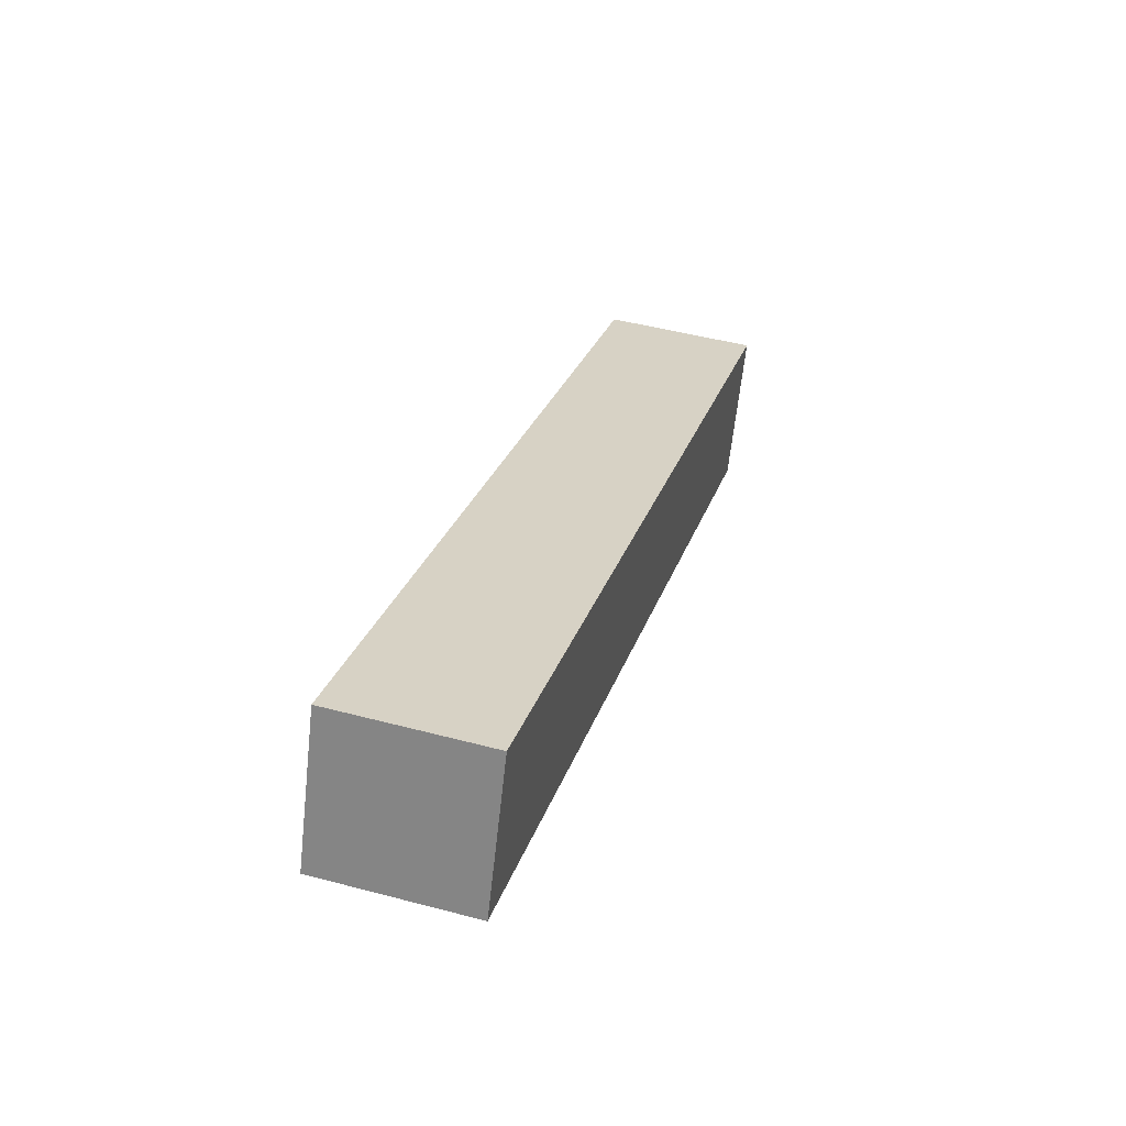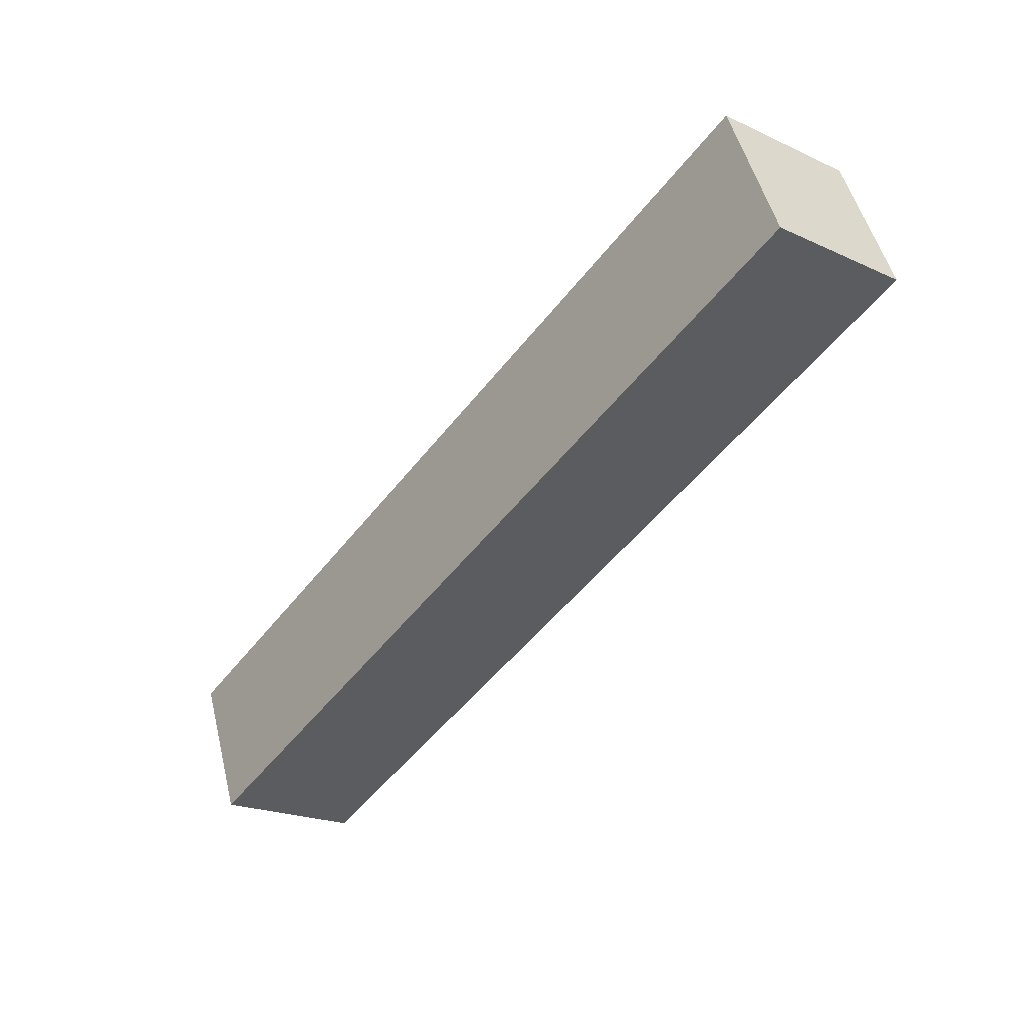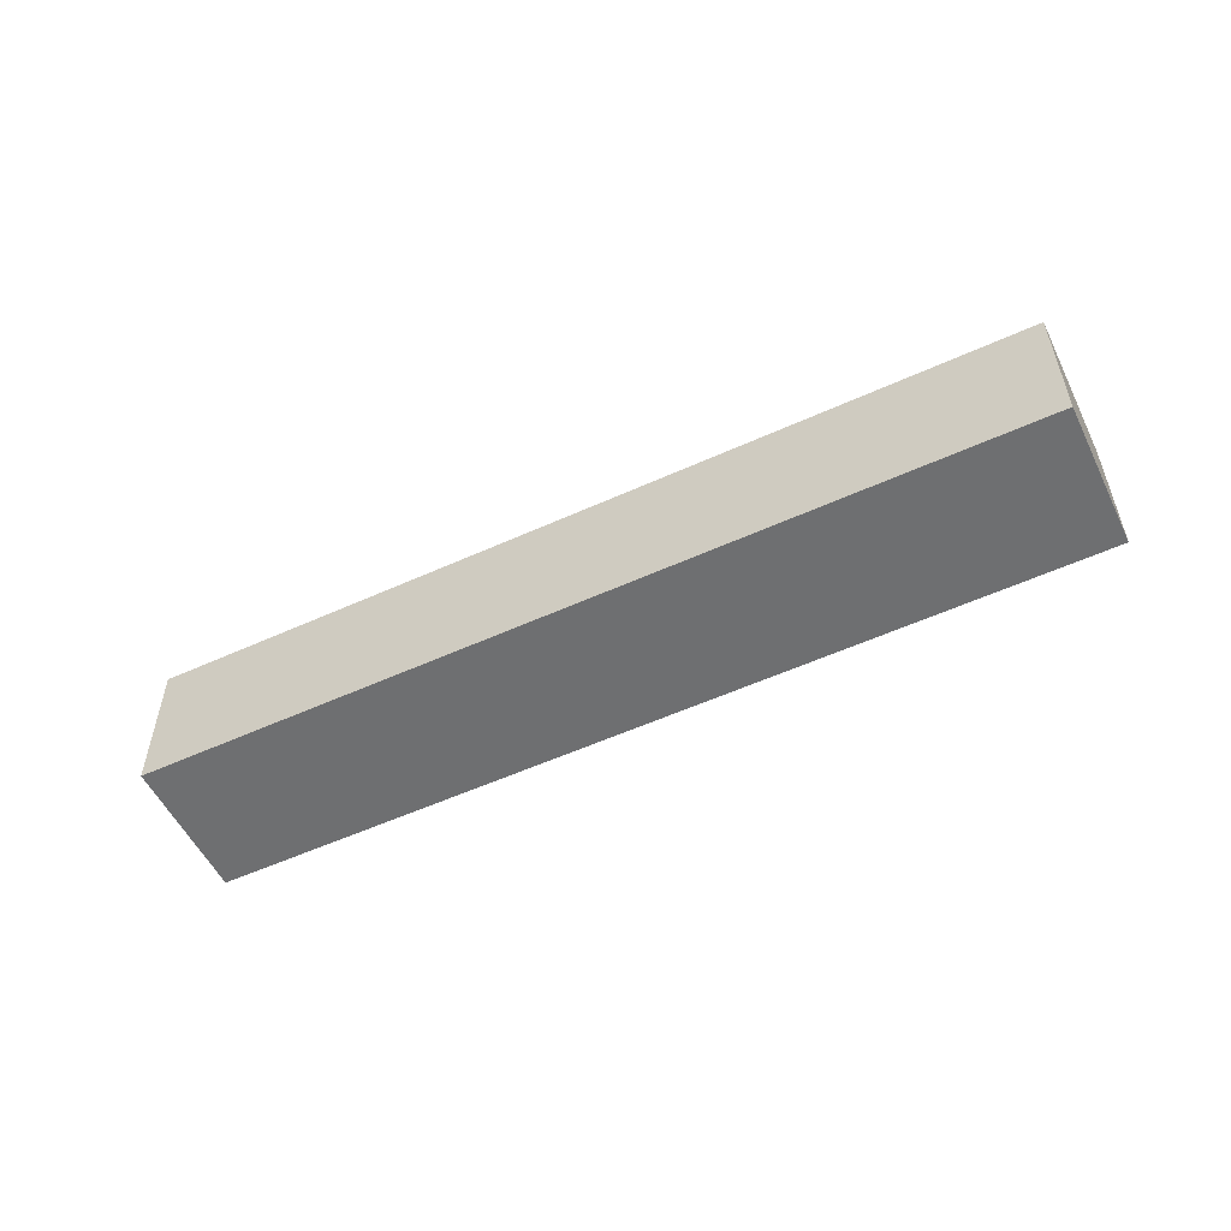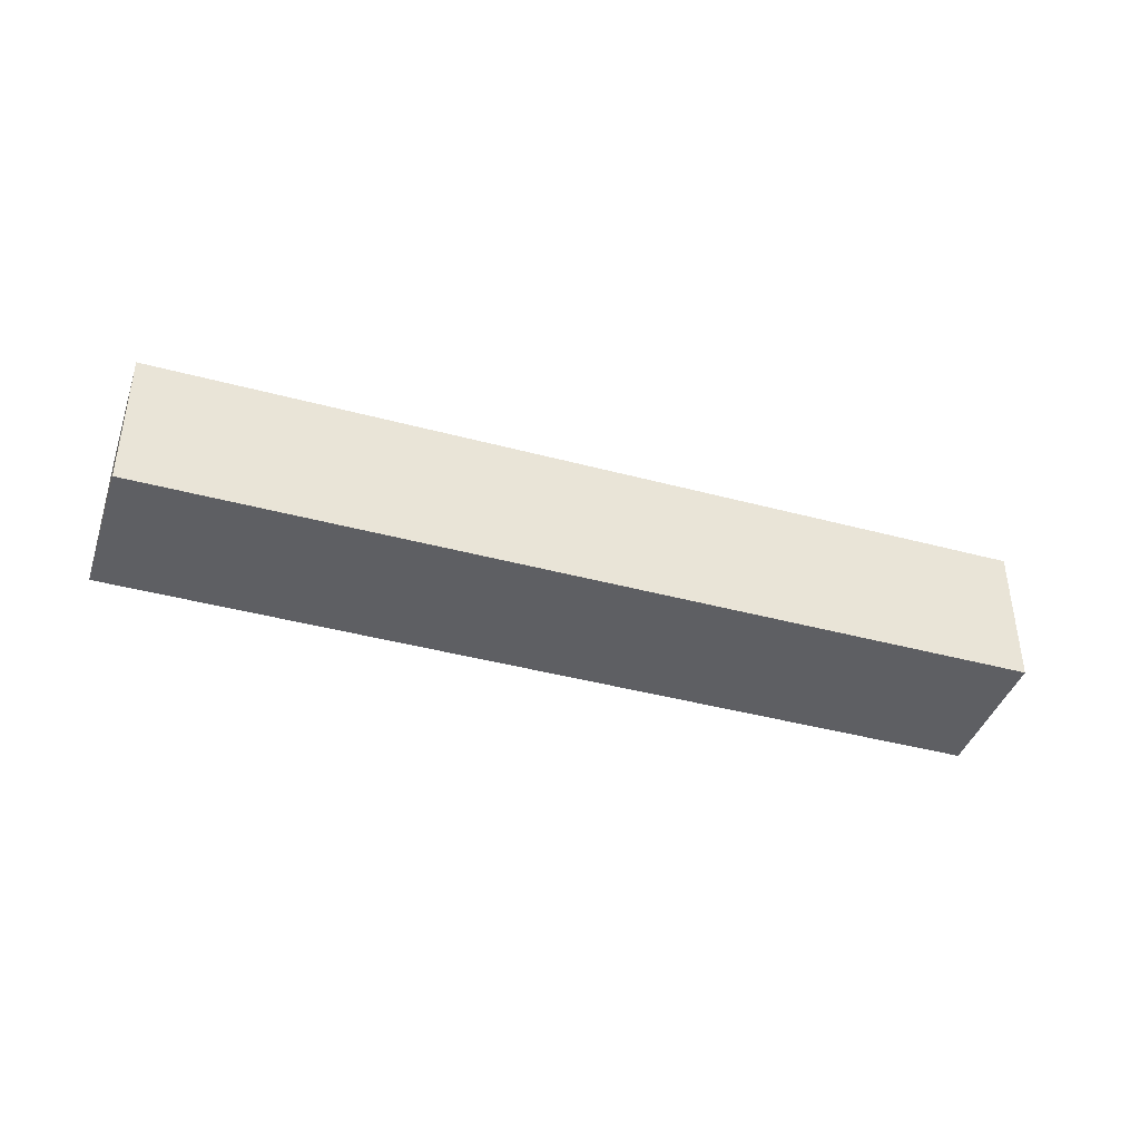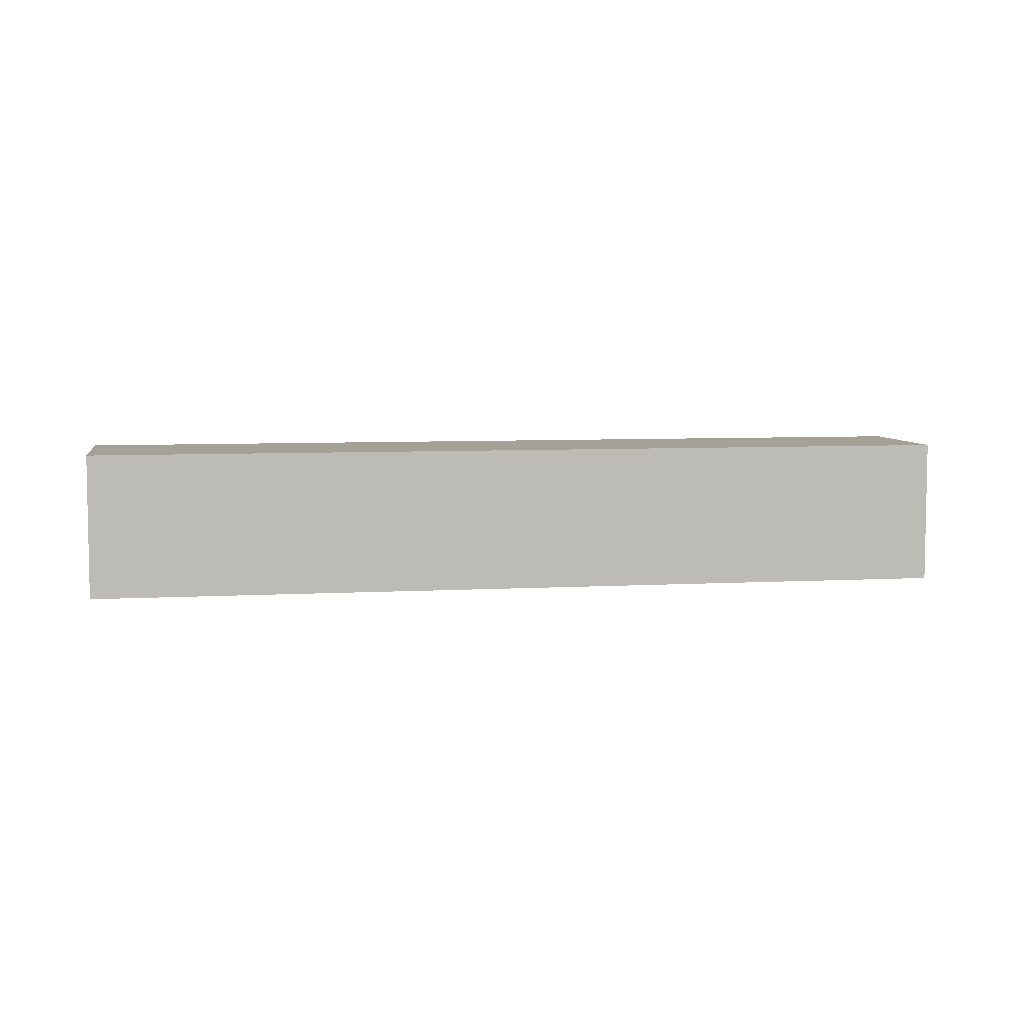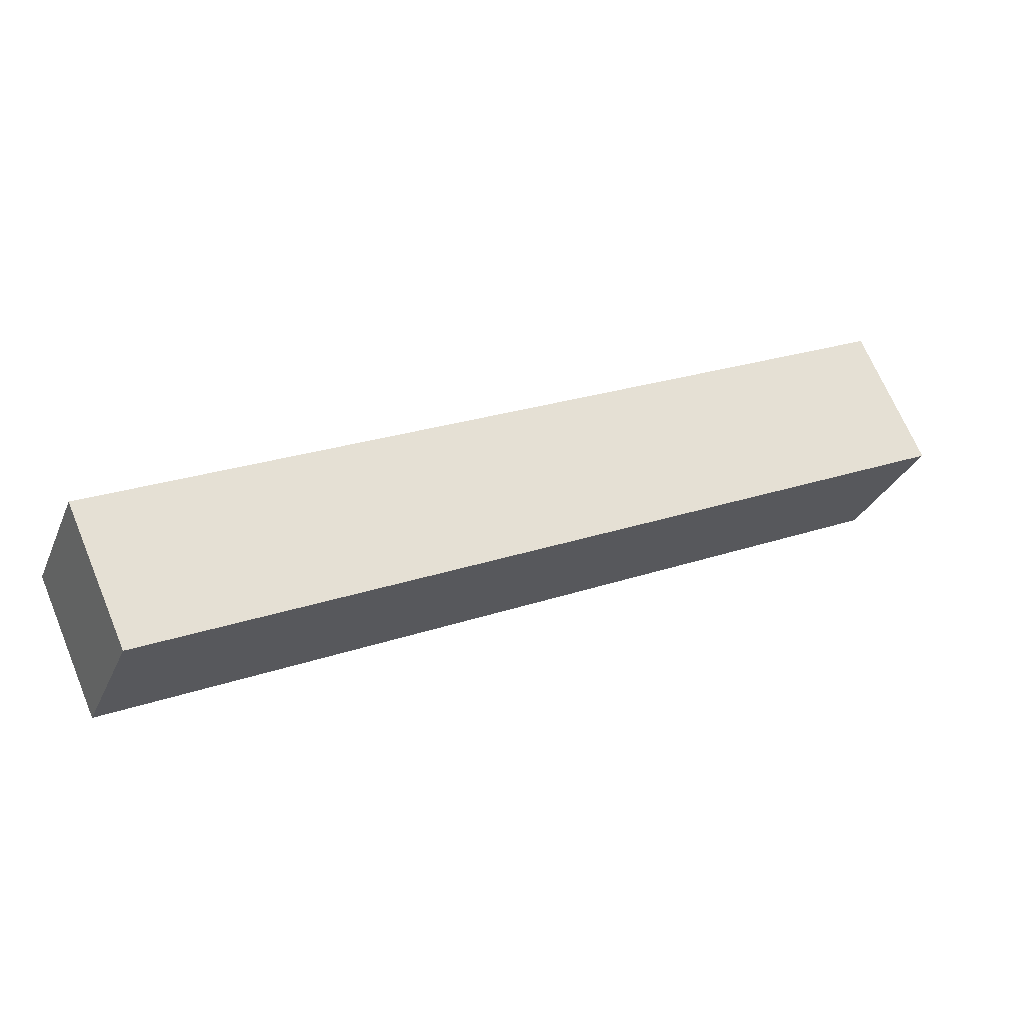
<metadata>
{"format":"obj","ext":"obj","renderer":"f3d","projection":"perspective","resolution":1024,"background":"white","views":[{"elev":48.1,"azim":-73.5,"up":"+Z"},{"elev":-21.2,"azim":-129.2,"up":"+Z"},{"elev":-54.5,"azim":48.1,"up":"+Y"},{"elev":-41.2,"azim":-175.8,"up":"+Y"},{"elev":6.2,"azim":12.7,"up":"+Y"},{"elev":68.9,"azim":-22.8,"up":"+Z"}]}
</metadata>
<code>
o Beam2_Cube.011
v 0.1568 0.01878 -0.269
v 0.1561 0.01878 -0.2708
v 0.1561 0.01683 -0.2708
v 0.1568 0.01683 -0.269
v 0.1679 0.01879 -0.2736
v 0.1671 0.01879 -0.2754
v 0.1671 0.01683 -0.2754
v 0.1679 0.01683 -0.2736
f 2 1 5 6
f 6 7 3 2
f 7 8 4 3
f 1 4 8 5
f 1 2 3 4
f 8 7 6 5

</code>
